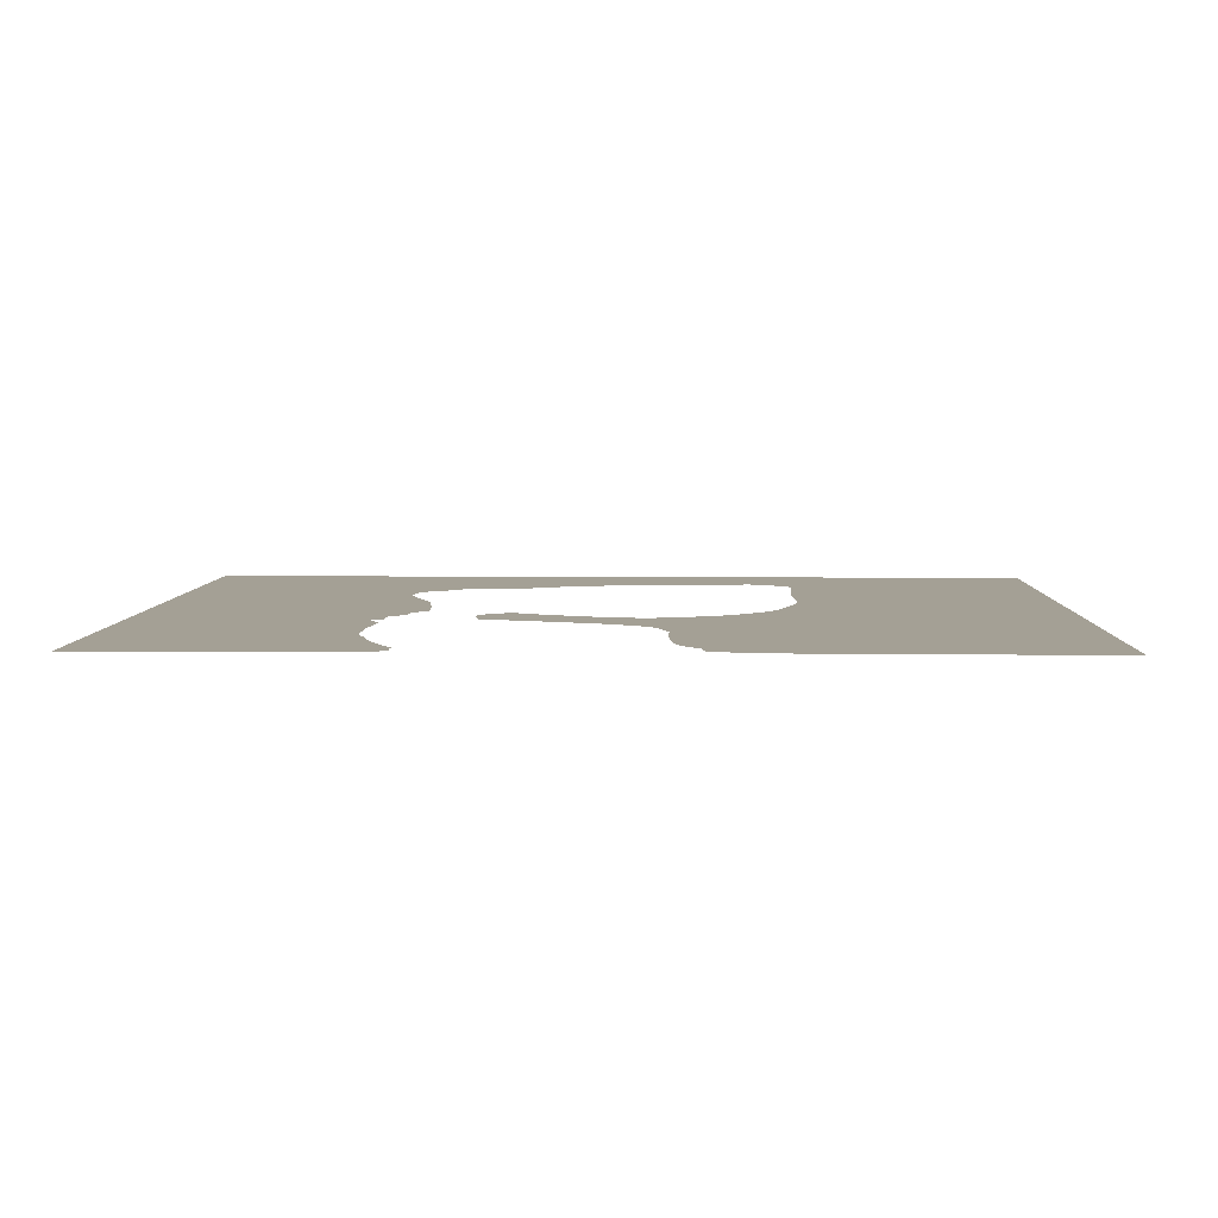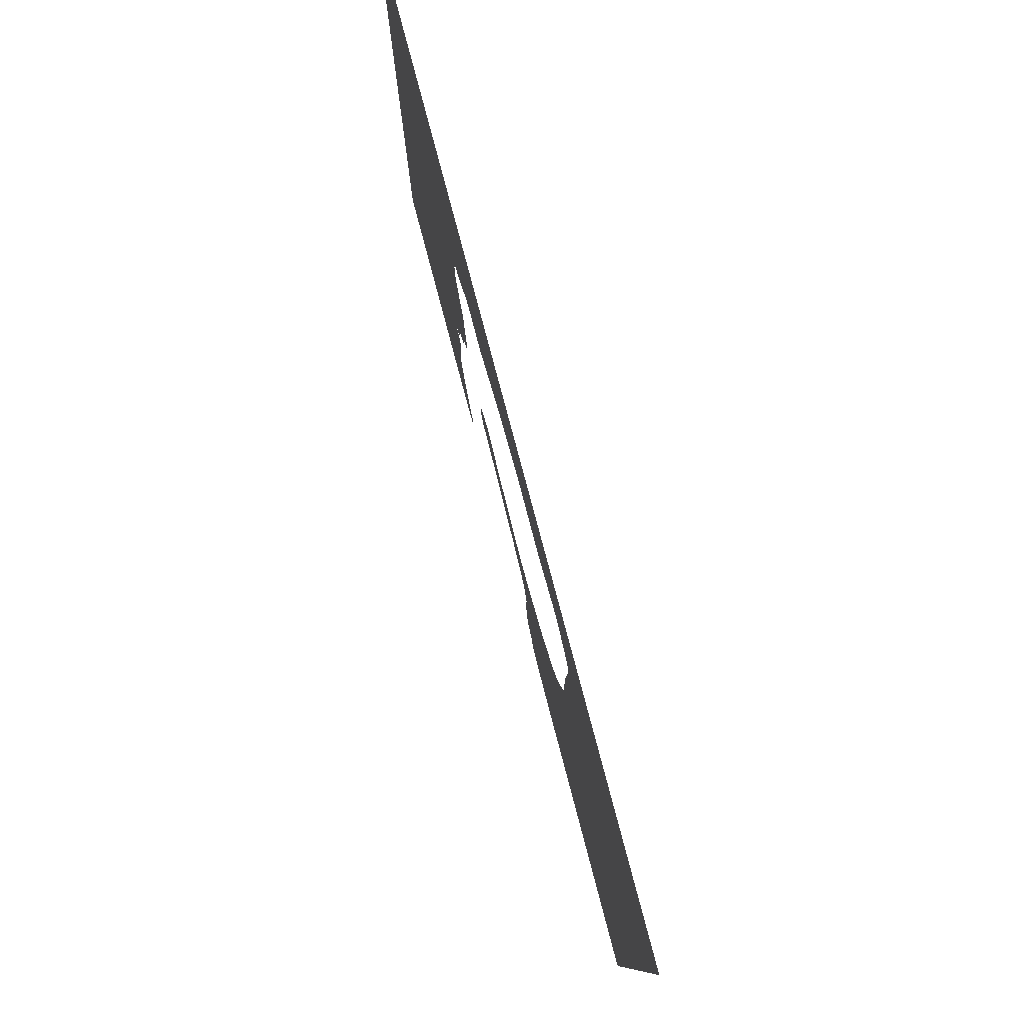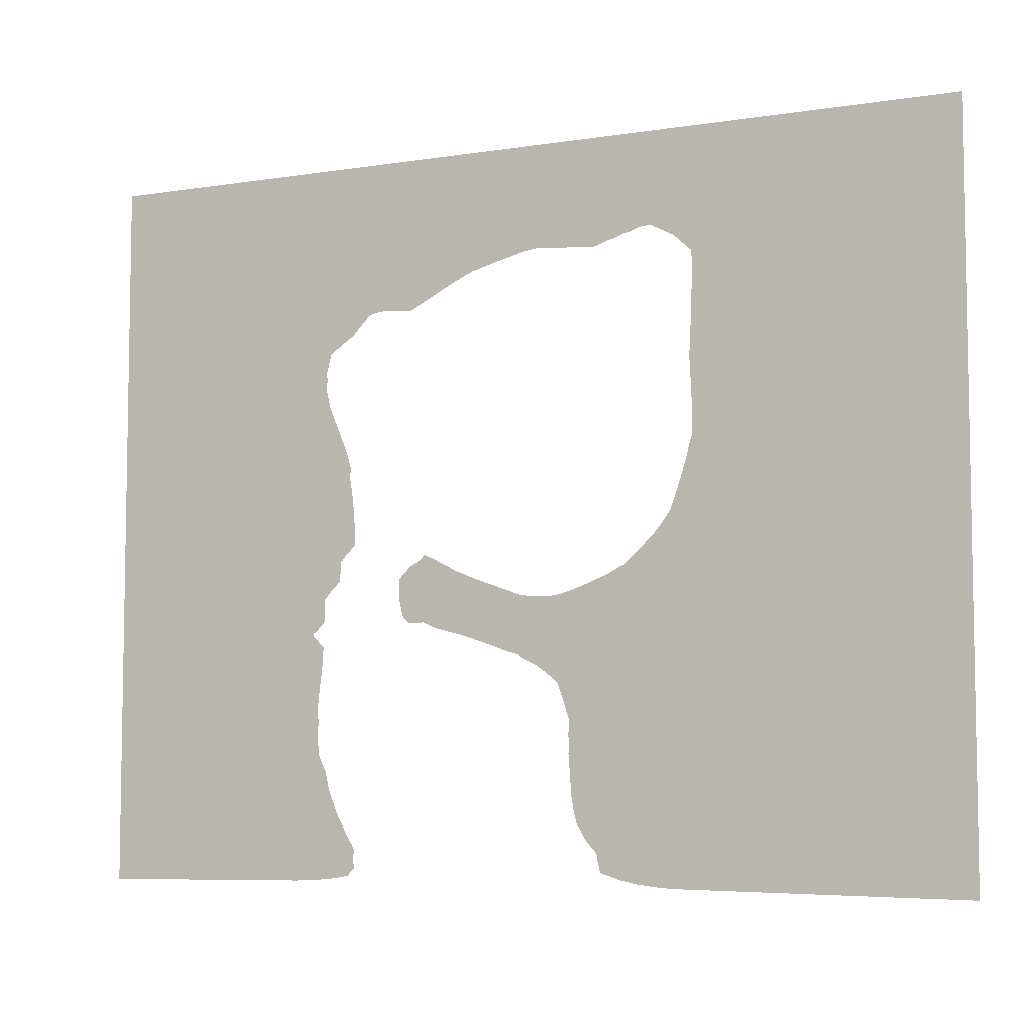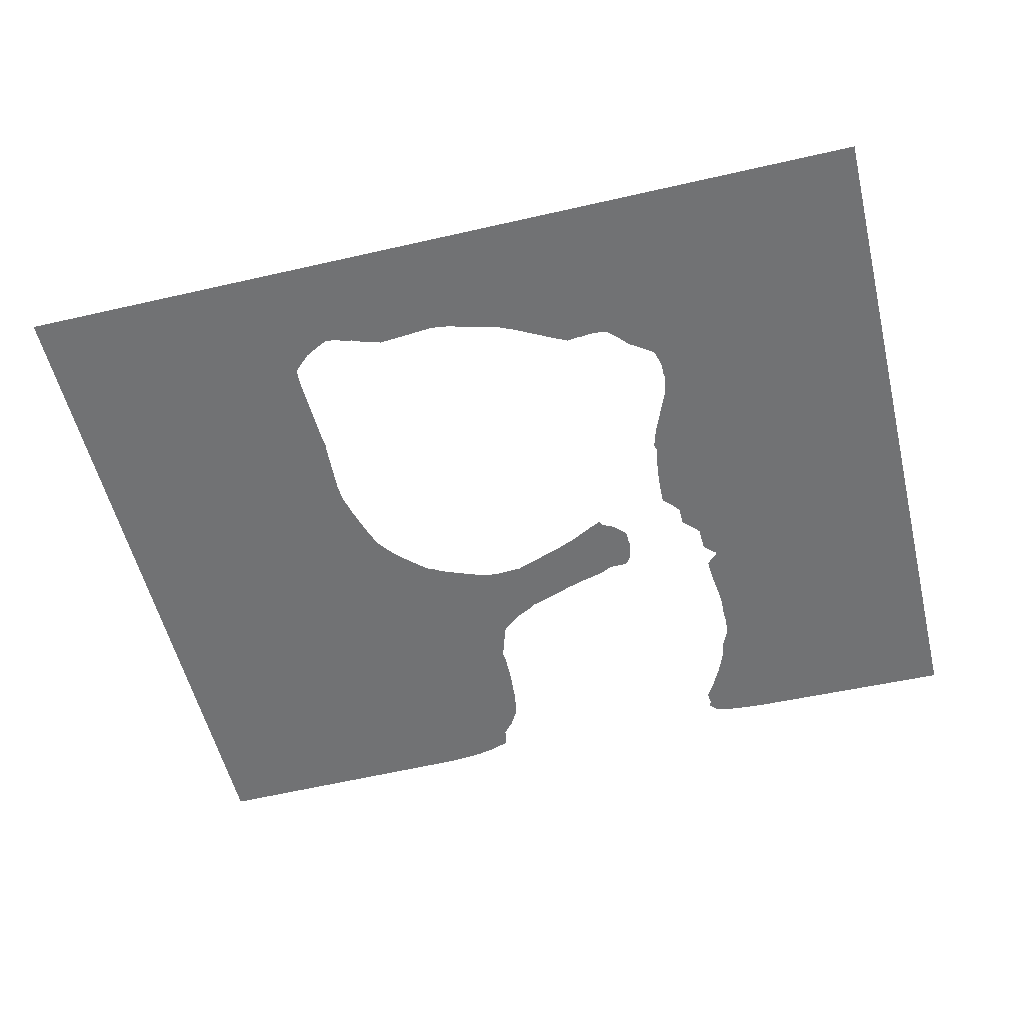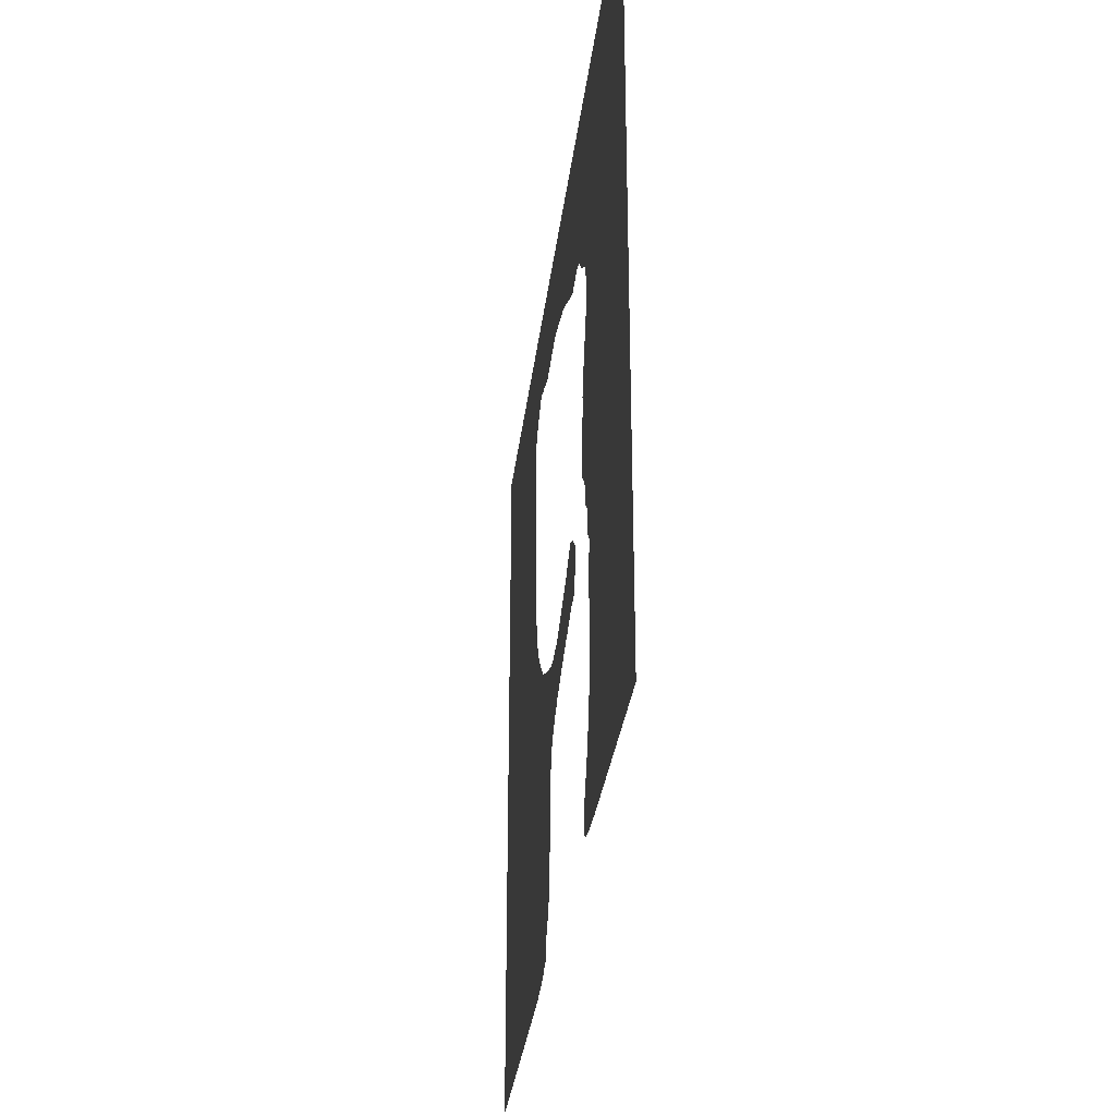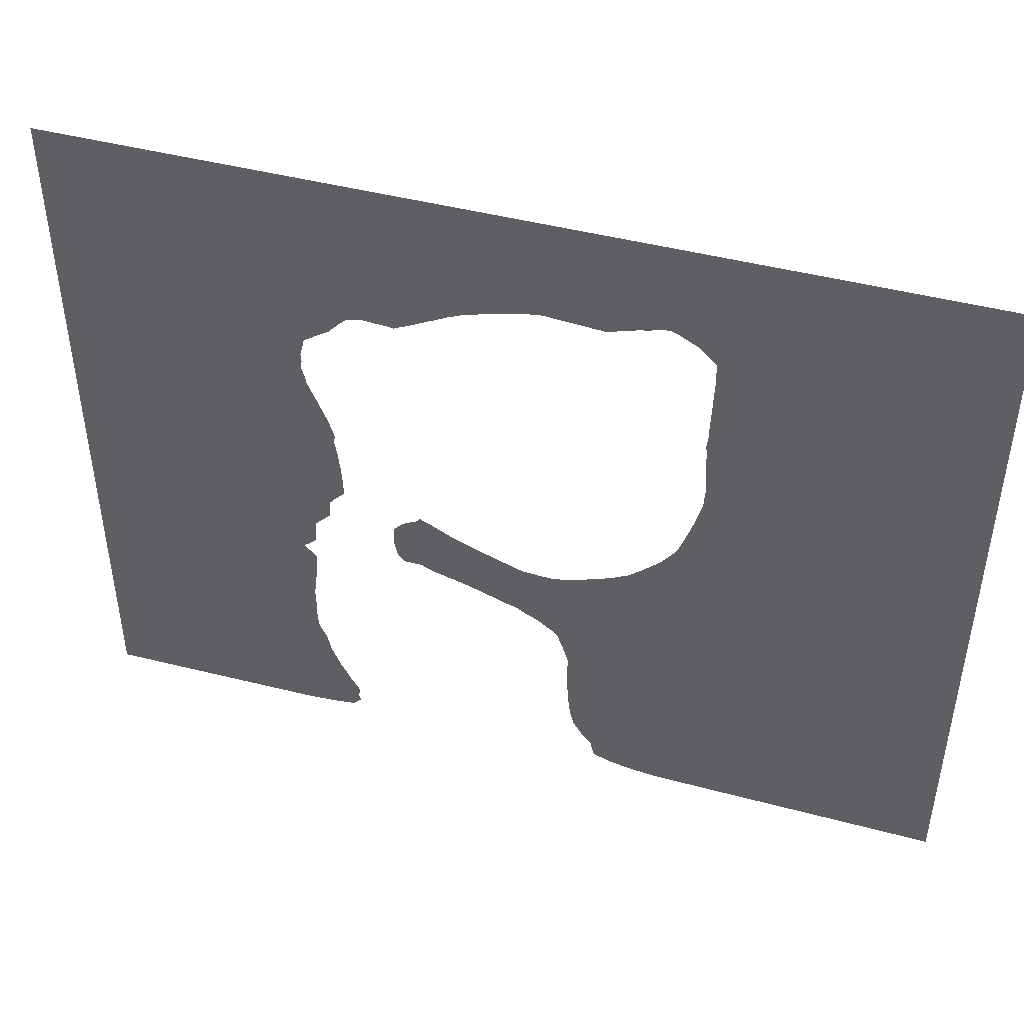
<metadata>
{"format":"obj","ext":"obj","renderer":"f3d","projection":"perspective","resolution":1024,"background":"white","views":[{"elev":5.8,"azim":1.8,"up":"+Z"},{"elev":79.4,"azim":75.2,"up":"+Y"},{"elev":-6.3,"azim":25.4,"up":"+Y"},{"elev":-55.5,"azim":-166.4,"up":"+Z"},{"elev":-30.7,"azim":-96.6,"up":"+Y"},{"elev":45.8,"azim":16.6,"up":"+Y"}]}
</metadata>
<code>
v 0 10.06 20.7
v 12 10.22 20.7
v 13 10.27 20.7
v 14 10.34 20.7
v 15 10.48 20.7
v 15.3 10.57 20.7
v 15.4 10.69 20.7
v 15.7 11 20.7
v 15.66 11.19 20.7
v 15.6 11.3 20.7
v 15.67 12 20.7
v 15.5 12.3 20.7
v 15.06 13 20.7
v 14.94 13.3 20.7
v 14.56 14 20.7
v 14.04 15.29 20.7
v 14 15.48 20.7
v 13.89 15.99 20.7
v 13.88 16 20.7
v 13.81 16.3 20.7
v 13.48 17 20.7
v 13.36 17.3 20.7
v 13.32 18 20.7
v 13.31 18.3 20.7
v 13.33 19 20.7
v 13.3 20 20.7
v 13.32 20.3 20.7
v 13.41 21 20.7
v 13.44 21.3 20.7
v 13.53 22 20.7
v 13.61 23.3 20.7
v 13.18 23.71 20.7
v 13 23.89 20.7
v 12.92 24 20.7
v 13 24.09 20.7
v 13.17 24.21 20.7
v 13.66 24.7 20.7
v 13.7 26 20.7
v 13.9 26.22 20.7
v 14 26.35 20.7
v 14.65 27 20.7
v 14.66 27.3 20.7
v 14.67 28 20.7
v 15 28.41 20.7
v 15.59 29 20.7
v 15.59 29.3 20.7
v 15.57 30 20.7
v 15.49 31 20.7
v 15.46 31.3 20.7
v 15.38 32 20.7
v 15.22 33 20.7
v 15.32 33.3 20.7
v 15.11 34 20.7
v 15 34.33 20.7
v 14.97 34.43 20.7
v 14.67 35.15 20.7
v 14.61 35.3 20.7
v 14.32 36 20.7
v 14.19 36.3 20.7
v 14.05 36.62 20.7
v 13.89 37 20.7
v 13.83 37.38 20.7
v 13.66 38 20.7
v 13.72 38.48 20.7
v 13.69 39 20.7
v 13.9 39.84 20.7
v 13.93 40 20.7
v 14 40.07 20.7
v 14.24 40.24 20.7
v 15.38 41 20.7
v 16 41.67 20.7
v 16.35 42 20.7
v 16.52 42.12 20.7
v 17 42.24 20.7
v 17.46 42.27 20.7
v 18 42.21 20.7
v 18.49 42.2 20.7
v 19 42.12 20.7
v 19.11 42.17 20.7
v 19.3 42.26 20.7
v 20.3 42.75 20.7
v 21 43.12 20.7
v 21.12 43.18 20.7
v 21.3 43.26 20.7
v 22 43.63 20.7
v 22.85 44 20.7
v 23 44.06 20.7
v 23.29 44.13 20.7
v 23.3 44.13 20.7
v 24 44.33 20.7
v 24.7 44.52 20.7
v 25.3 44.66 20.7
v 26 44.85 20.7
v 26.96 44.98 20.7
v 27 44.98 20.7
v 27.81 44.91 20.7
v 28 44.9 20.7
v 28.7 44.84 20.7
v 29 44.83 20.7
v 29.7 44.77 20.7
v 30 44.75 20.7
v 30.3 44.71 20.7
v 31.16 45 20.7
v 31.52 45.09 20.7
v 32 45.28 20.7
v 32.43 45.33 20.7
v 33 45.56 20.7
v 33.61 45.61 20.7
v 34 45.44 20.7
v 35 44.91 20.7
v 35.98 44 20.7
v 35.99 43.99 20.7
v 36 43.74 20.7
v 36.02 43.08 20.7
v 36.03 43 20.7
v 35.99 42.01 20.7
v 35.99 42.01 20.7
v 35.99 42 20.7
v 35.96 41.05 20.7
v 35.96 41 20.7
v 35.88 39.14 20.7
v 35.89 39 20.7
v 35.8 38.25 20.7
v 35.85 38 20.7
v 35.88 37.19 20.7
v 35.9 37 20.7
v 35.98 35 20.7
v 35.92 34.17 20.7
v 35.92 34 20.7
v 35.71 33.3 20.7
v 35.65 33 20.7
v 35.35 32 20.7
v 35 30.96 20.7
v 34.76 30.3 20.7
v 34.62 30 20.7
v 34.08 29.3 20.7
v 34.03 29.24 20.7
v 34 29.19 20.7
v 33.84 29 20.7
v 33.8 28.96 20.7
v 33.7 28.85 20.7
v 33 28.19 20.7
v 33 28.19 20.7
v 32.81 28 20.7
v 32.81 28 20.7
v 32.7 27.92 20.7
v 32 27.3 20.7
v 31.7 27.18 20.7
v 31.37 27 20.7
v 31 26.81 20.7
v 30.7 26.7 20.7
v 30 26.41 20.7
v 29 26.05 20.7
v 28.5 25.91 20.7
v 28 25.79 20.7
v 27.59 25.75 20.7
v 27 25.77 20.7
v 26.49 25.81 20.7
v 26 25.83 20.7
v 25.52 26 20.7
v 23 26.89 20.7
v 22.3 27.19 20.7
v 22 27.29 20.7
v 21.3 27.67 20.7
v 21 27.81 20.7
v 20.59 28.04 20.7
v 20.3 28.15 20.7
v 20 28.31 20.7
v 19.89 28.11 20.7
v 19.79 28 20.7
v 19.19 27.71 20.7
v 19 27.56 20.7
v 18.44 27 20.7
v 18.43 26.3 20.7
v 18.39 26 20.7
v 18.61 25 20.7
v 18.73 24.79 20.7
v 19 24.52 20.7
v 19.7 24.52 20.7
v 20 24.53 20.7
v 20.7 24.2 20.7
v 21 24.12 20.7
v 21.4 24.02 20.7
v 21.7 23.93 20.7
v 22 23.87 20.7
v 23 23.57 20.7
v 24.62 23 20.7
v 24.81 22.92 20.7
v 25 22.85 20.7
v 25.7 22.66 20.7
v 26 22.44 20.7
v 26.9 22 20.7
v 26.9 22 20.7
v 27 21.92 20.7
v 27.23 21.78 20.7
v 27.31 21.7 20.7
v 27.78 21.37 20.7
v 28.13 21 20.7
v 28.48 20 20.7
v 28.7 19.3 20.7
v 28.8 19 20.7
v 28.73 18.27 20.7
v 28.77 18 20.7
v 28.74 17.29 20.7
v 28.91 15 20.7
v 29.04 14.24 20.7
v 29.09 14 20.7
v 29.21 13.54 20.7
v 29.71 12.7 20.7
v 30.34 12 20.7
v 30.39 11.61 20.7
v 30.55 11 20.7
v 30.7 10.94 20.7
v 31 10.87 20.7
v 31 10.87 20.7
v 31.7 10.62 20.7
v 32 10.58 20.7
v 32.7 10.43 20.7
v 33 10.4 20.7
v 33.7 10.32 20.7
v 34.7 10.25 20.7
v 50.8 10.05 20.7
v 50.8 50.8 20.7
v 0 50.8 20.7
f 13 4 3
f 6 5 7
f 10 9 7
f 7 9 8
f 5 10 7
f 5 4 10
f 10 12 11
f 12 4 13
f 18 17 19
f 10 4 12
f 177 176 179
f 1 24 23
f 13 3 14
f 19 17 21
f 14 3 15
f 147 146 145
f 15 3 2
f 16 15 2
f 154 153 197
f 17 16 2
f 20 19 21
f 21 17 2
f 1 23 22
f 156 193 192
f 22 21 2
f 1 22 2
f 1 25 24
f 1 26 25
f 191 157 156
f 1 27 26
f 29 34 30
f 30 34 33
f 161 184 162
f 32 30 33
f 32 31 30
f 180 164 163
f 1 224 34
f 175 179 176
f 38 37 36
f 29 28 34
f 34 38 35
f 34 28 27
f 1 34 27
f 35 38 36
f 61 60 38
f 43 40 39
f 43 42 40
f 40 42 41
f 38 43 39
f 49 48 43
f 47 46 44
f 44 46 45
f 48 47 44
f 43 48 44
f 50 49 43
f 51 50 43
f 56 51 57
f 54 53 51
f 51 53 52
f 55 54 51
f 56 55 51
f 57 51 43
f 38 57 43
f 38 58 57
f 38 59 58
f 38 60 59
f 34 61 38
f 34 224 61
f 61 63 62
f 61 224 63
f 63 65 64
f 63 224 65
f 65 67 66
f 65 224 67
f 67 224 68
f 68 224 69
f 69 71 70
f 69 224 71
f 173 172 174
f 71 224 72
f 72 224 73
f 73 224 74
f 82 81 75
f 81 77 76
f 81 80 77
f 77 79 78
f 77 80 79
f 75 81 76
f 83 82 84
f 84 82 75
f 85 84 75
f 74 85 75
f 74 224 85
f 85 224 86
f 86 224 87
f 87 89 88
f 87 90 89
f 87 224 90
f 90 224 91
f 91 224 92
f 92 224 93
f 93 224 94
f 94 224 95
f 98 97 105
f 99 98 105
f 103 105 104
f 103 99 105
f 103 101 100
f 99 103 100
f 101 103 102
f 105 97 107
f 107 97 96
f 107 106 105
f 95 107 96
f 95 224 107
f 107 223 108
f 107 224 223
f 109 108 223
f 110 109 223
f 111 110 223
f 112 111 223
f 113 223 115
f 114 113 115
f 115 223 118
f 116 118 117
f 116 115 118
f 223 120 119
f 125 223 126
f 223 129 127
f 121 120 122
f 126 223 127
f 123 122 124
f 124 122 125
f 125 122 223
f 223 122 120
f 118 223 119
f 128 127 129
f 129 222 131
f 130 129 131
f 221 145 144
f 204 203 221
f 213 212 211
f 211 215 214
f 217 216 210
f 203 202 201
f 137 136 138
f 218 210 219
f 140 139 141
f 221 147 145
f 147 199 149
f 153 152 198
f 149 199 150
f 198 197 153
f 141 143 142
f 201 200 147
f 148 147 149
f 191 156 192
f 195 154 196
f 194 155 195
f 190 157 191
f 159 158 190
f 190 189 159
f 186 161 160
f 185 184 161
f 180 179 175
f 179 178 177
f 180 174 172
f 169 167 170
f 170 166 165
f 167 166 170
f 175 174 180
f 168 167 169
f 180 172 171
f 170 165 171
f 165 180 171
f 165 164 180
f 180 163 181
f 181 163 182
f 182 163 162
f 183 182 162
f 184 183 162
f 185 161 186
f 186 160 187
f 187 160 159
f 188 187 159
f 189 188 159
f 190 158 157
f 155 193 156
f 155 194 193
f 154 195 155
f 197 196 154
f 198 152 151
f 150 198 151
f 150 199 198
f 147 200 199
f 221 201 147
f 219 210 220
f 210 216 215
f 205 210 206
f 206 209 207
f 207 209 208
f 206 210 209
f 218 217 210
f 210 215 211
f 220 210 205
f 220 205 221
f 221 205 204
f 214 213 211
f 221 203 201
f 143 221 144
f 143 141 221
f 221 141 222
f 222 141 139
f 138 222 139
f 138 136 222
f 222 136 135
f 134 222 135
f 134 133 222
f 133 132 222
f 222 132 131
f 223 222 129
f 112 223 113

</code>
